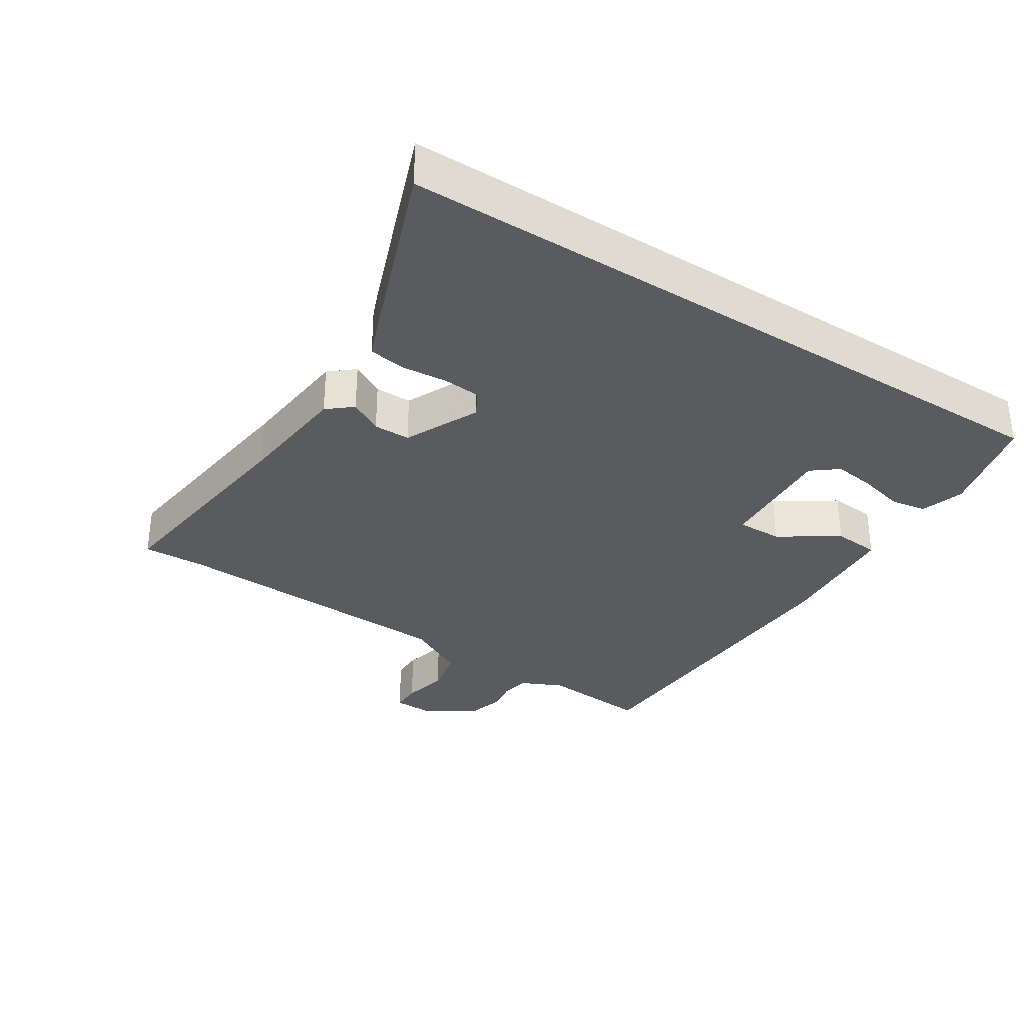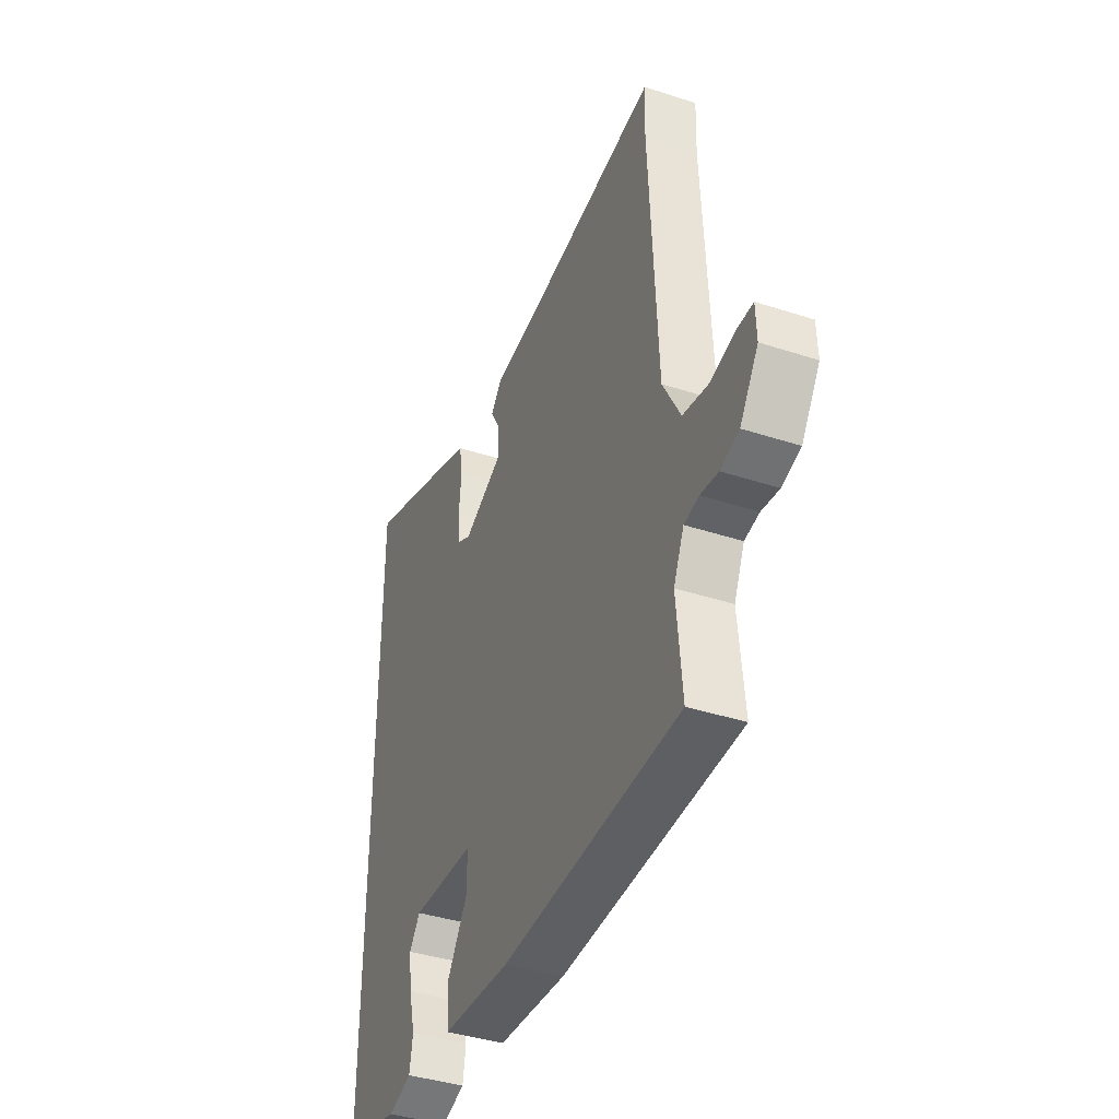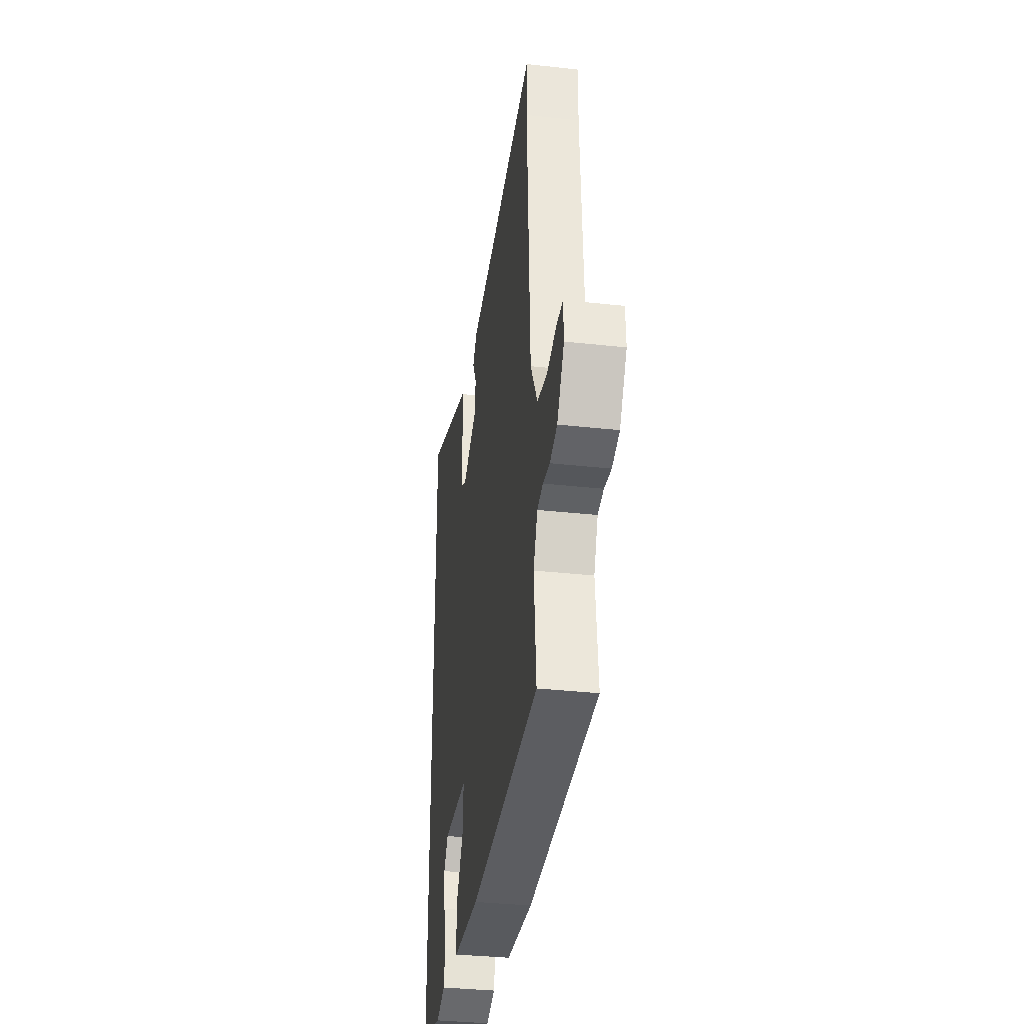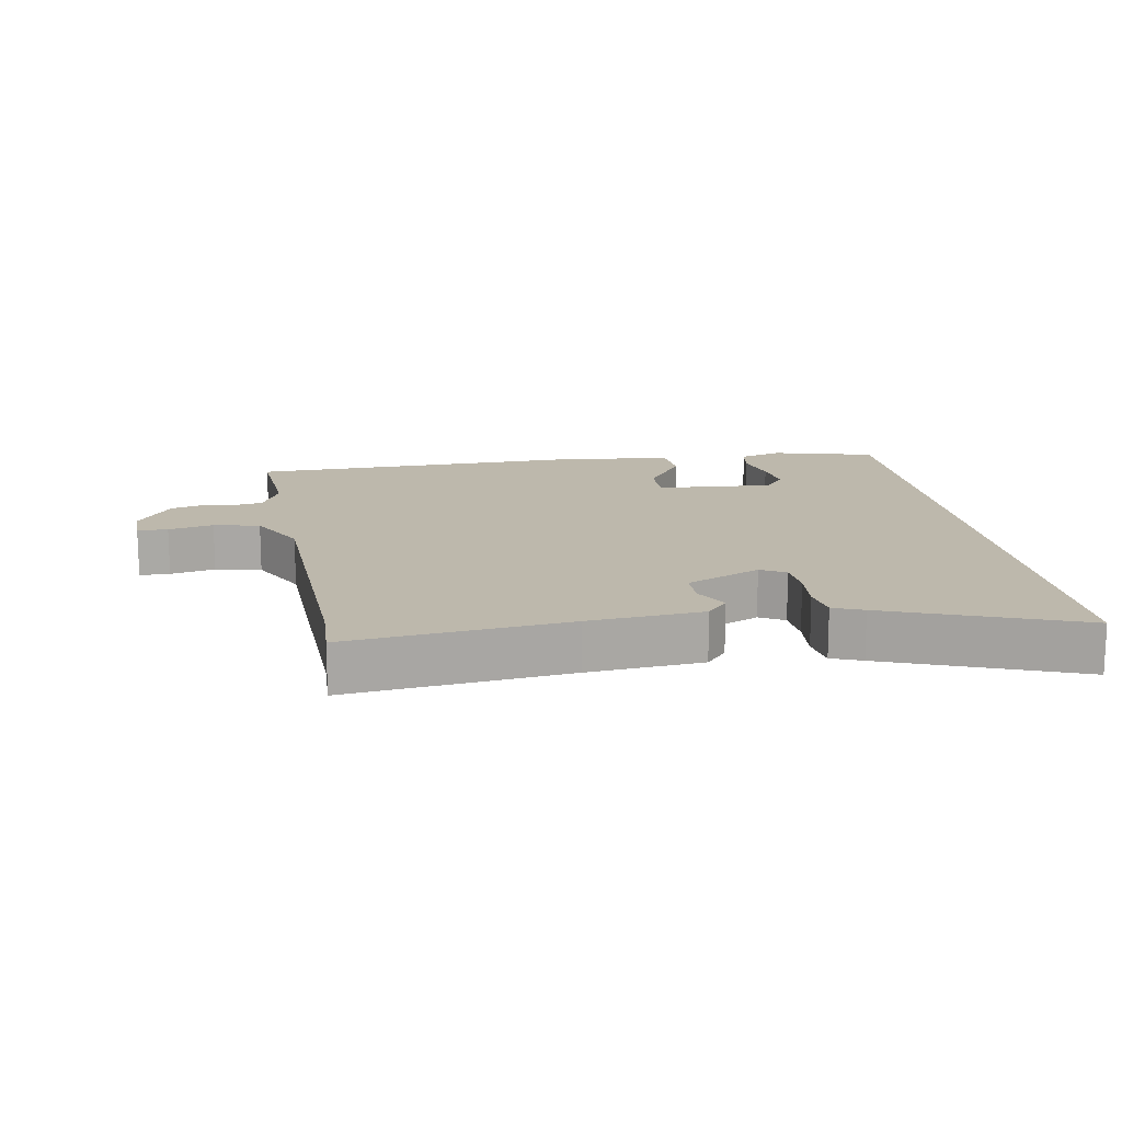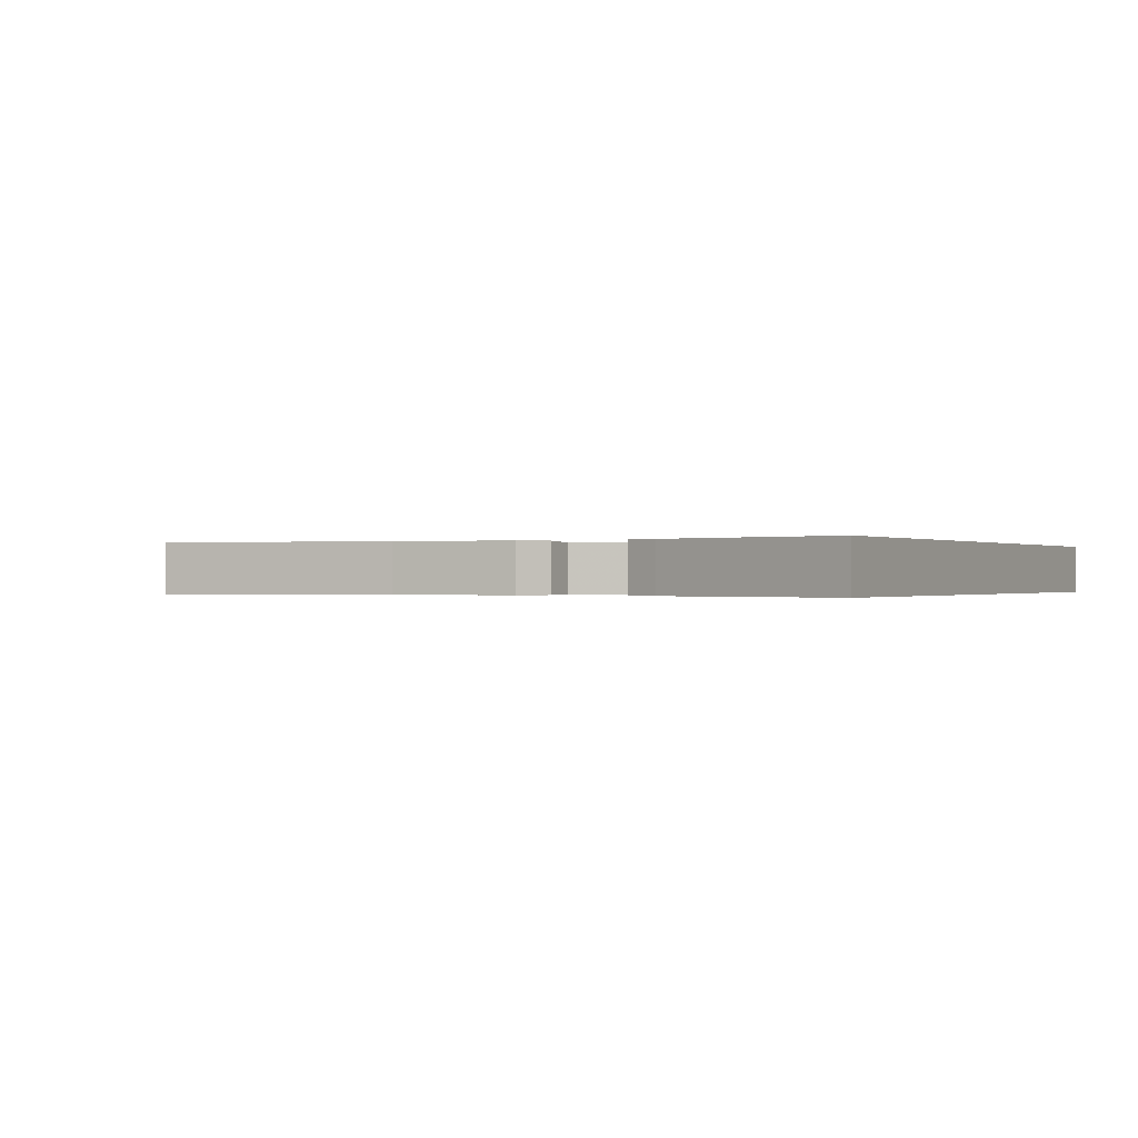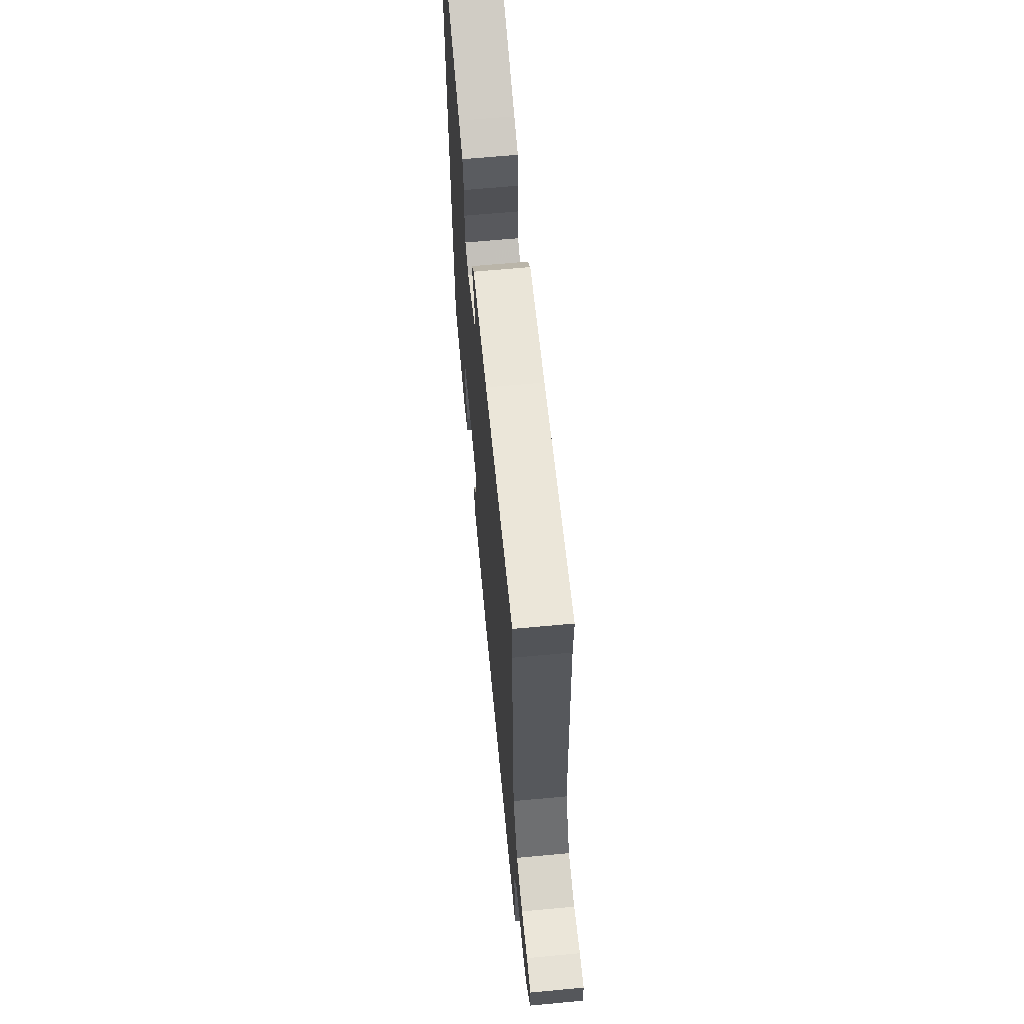
<metadata>
{"format":"obj","ext":"obj","renderer":"f3d","projection":"perspective","resolution":1024,"background":"white","views":[{"elev":-33.0,"azim":57.5,"up":"+Y"},{"elev":-39.9,"azim":-112.0,"up":"+Z"},{"elev":-34.9,"azim":-98.4,"up":"+Z"},{"elev":14.9,"azim":-9.0,"up":"+Y"},{"elev":-0.2,"azim":26.5,"up":"+Y"},{"elev":64.2,"azim":-95.4,"up":"+Z"}]}
</metadata>
<code>
v -0.548 0.07 -0.466
v -0.533 0.07 -0.302
v -0.562 0.07 -0.238
v -0.603 0.07 -0.23
v -0.652 0.07 -0.237
v -0.704 0.07 -0.222
v -0.755 0.07 -0.146
v -0.753 0.07 -0.085
v -0.707 0.07 -0.085
v -0.639 0.07 -0.101
v -0.569 0.07 -0.087
v -0.52 0.07 0.004
v -0.498 0.07 0.447
v -0.501 0.07 0.539
v -0.169 0.07 0.496
v 0.004 0.07 0.478
v 0.035 0.07 0.441
v 0.007 0.07 0.391
v 0.007 0.07 0.336
v 0.119 0.07 0.283
v 0.157 0.07 0.304
v 0.162 0.07 0.361
v 0.156 0.07 0.43
v 0.165 0.07 0.486
v 0.211 0.07 0.504
v 0.5 0.07 0.611
v 0.5 0.07 -0.441
v 0.344 0.07 -0.48
v 0.279 0.07 -0.459
v 0.27 0.07 -0.405
v 0.287 0.07 -0.337
v 0.296 0.07 -0.274
v 0.265 0.07 -0.234
v 0.087 0.07 -0.244
v 0.088 0.07 -0.313
v 0.146 0.07 -0.402
v 0.14 0.07 -0.472
v -0.051 0.07 -0.486
v -0.548 0 -0.466
v -0.533 0 -0.302
v -0.562 0 -0.238
v -0.603 0 -0.23
v -0.652 0 -0.237
v -0.704 0 -0.222
v -0.755 0 -0.146
v -0.753 0 -0.085
v -0.707 0 -0.085
v -0.639 0 -0.101
v -0.569 0 -0.087
v -0.52 0 0.004
v -0.498 0 0.447
v -0.501 0 0.539
v -0.169 0 0.496
v 0.004 0 0.478
v 0.035 0 0.441
v 0.007 0 0.391
v 0.007 0 0.336
v 0.119 0 0.283
v 0.157 0 0.304
v 0.162 0 0.361
v 0.156 0 0.43
v 0.165 0 0.486
v 0.211 0 0.504
v 0.5 0 0.611
v 0.5 0 -0.441
v 0.344 0 -0.48
v 0.279 0 -0.459
v 0.27 0 -0.405
v 0.287 0 -0.337
v 0.296 0 -0.274
v 0.265 0 -0.234
v 0.087 0 -0.244
v 0.088 0 -0.313
v 0.146 0 -0.402
v 0.14 0 -0.472
v -0.051 0 -0.486
f 38 1 2
f 37 38 2
f 36 37 2
f 35 36 2
f 34 35 2 3
f 33 34 3 4
f 29 30 31
f 28 29 31
f 27 28 31
f 27 31 32
f 27 32 33
f 26 27 33
f 25 26 33
f 24 25 33
f 23 24 33
f 22 23 33
f 15 16 17 18
f 15 18 19
f 14 15 19
f 13 14 19
f 12 13 19 20
f 8 9 10
f 7 8 10
f 6 7 10
f 5 6 10
f 4 5 10
f 4 10 11
f 11 12 20
f 4 11 20
f 33 4 20
f 33 20 21
f 21 22 33
f 40 39 76
f 40 76 75
f 40 75 74
f 40 74 73
f 41 40 73 72
f 42 41 72 71
f 69 68 67
f 69 67 66
f 69 66 65
f 70 69 65
f 71 70 65
f 71 65 64
f 71 64 63
f 71 63 62
f 71 62 61
f 71 61 60
f 56 55 54 53
f 57 56 53
f 57 53 52
f 57 52 51
f 58 57 51 50
f 48 47 46
f 48 46 45
f 48 45 44
f 48 44 43
f 48 43 42
f 49 48 42
f 58 50 49
f 58 49 42
f 58 42 71
f 59 58 71
f 71 60 59
f 1 39 40 2
f 2 40 41 3
f 3 41 42 4
f 4 42 43 5
f 5 43 44 6
f 6 44 45 7
f 7 45 46 8
f 8 46 47 9
f 9 47 48 10
f 10 48 49 11
f 11 49 50 12
f 12 50 51 13
f 13 51 52 14
f 14 52 53 15
f 15 53 54 16
f 16 54 55 17
f 17 55 56 18
f 18 56 57 19
f 19 57 58 20
f 20 58 59 21
f 21 59 60 22
f 22 60 61 23
f 23 61 62 24
f 24 62 63 25
f 25 63 64 26
f 26 64 65 27
f 27 65 66 28
f 28 66 67 29
f 29 67 68 30
f 30 68 69 31
f 31 69 70 32
f 32 70 71 33
f 33 71 72 34
f 34 72 73 35
f 35 73 74 36
f 36 74 75 37
f 37 75 76 38
f 38 76 39 1

</code>
